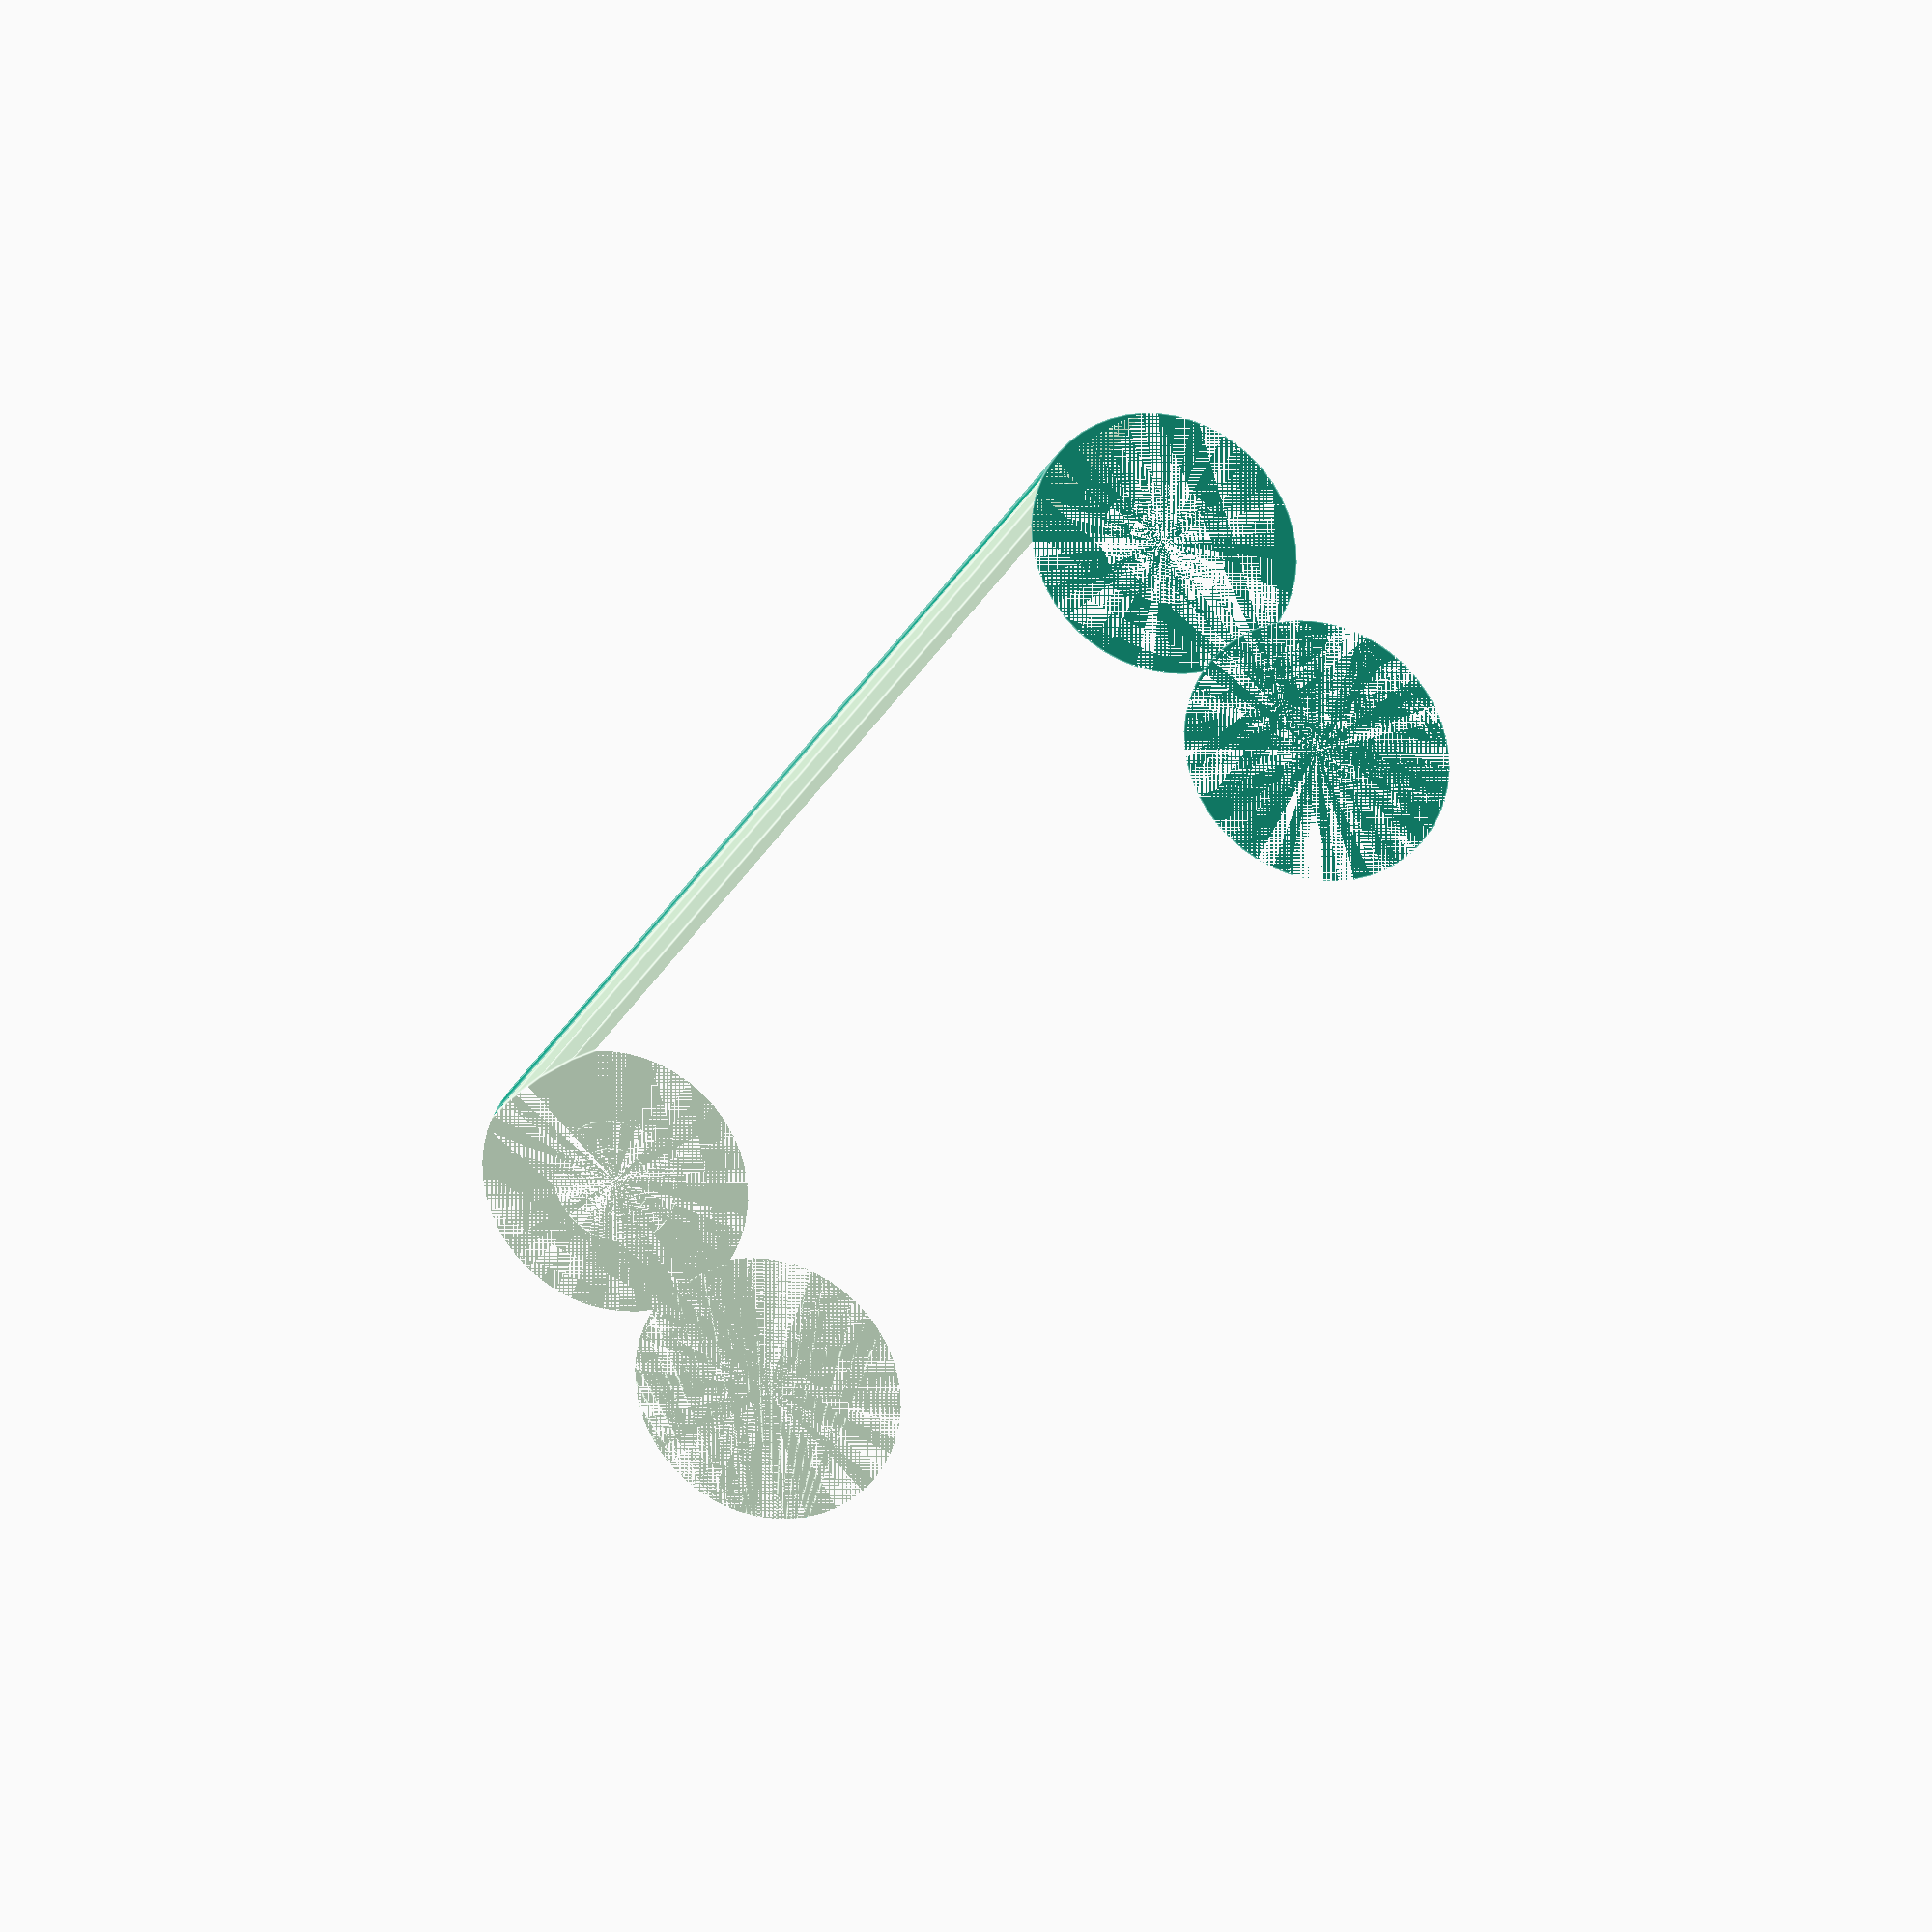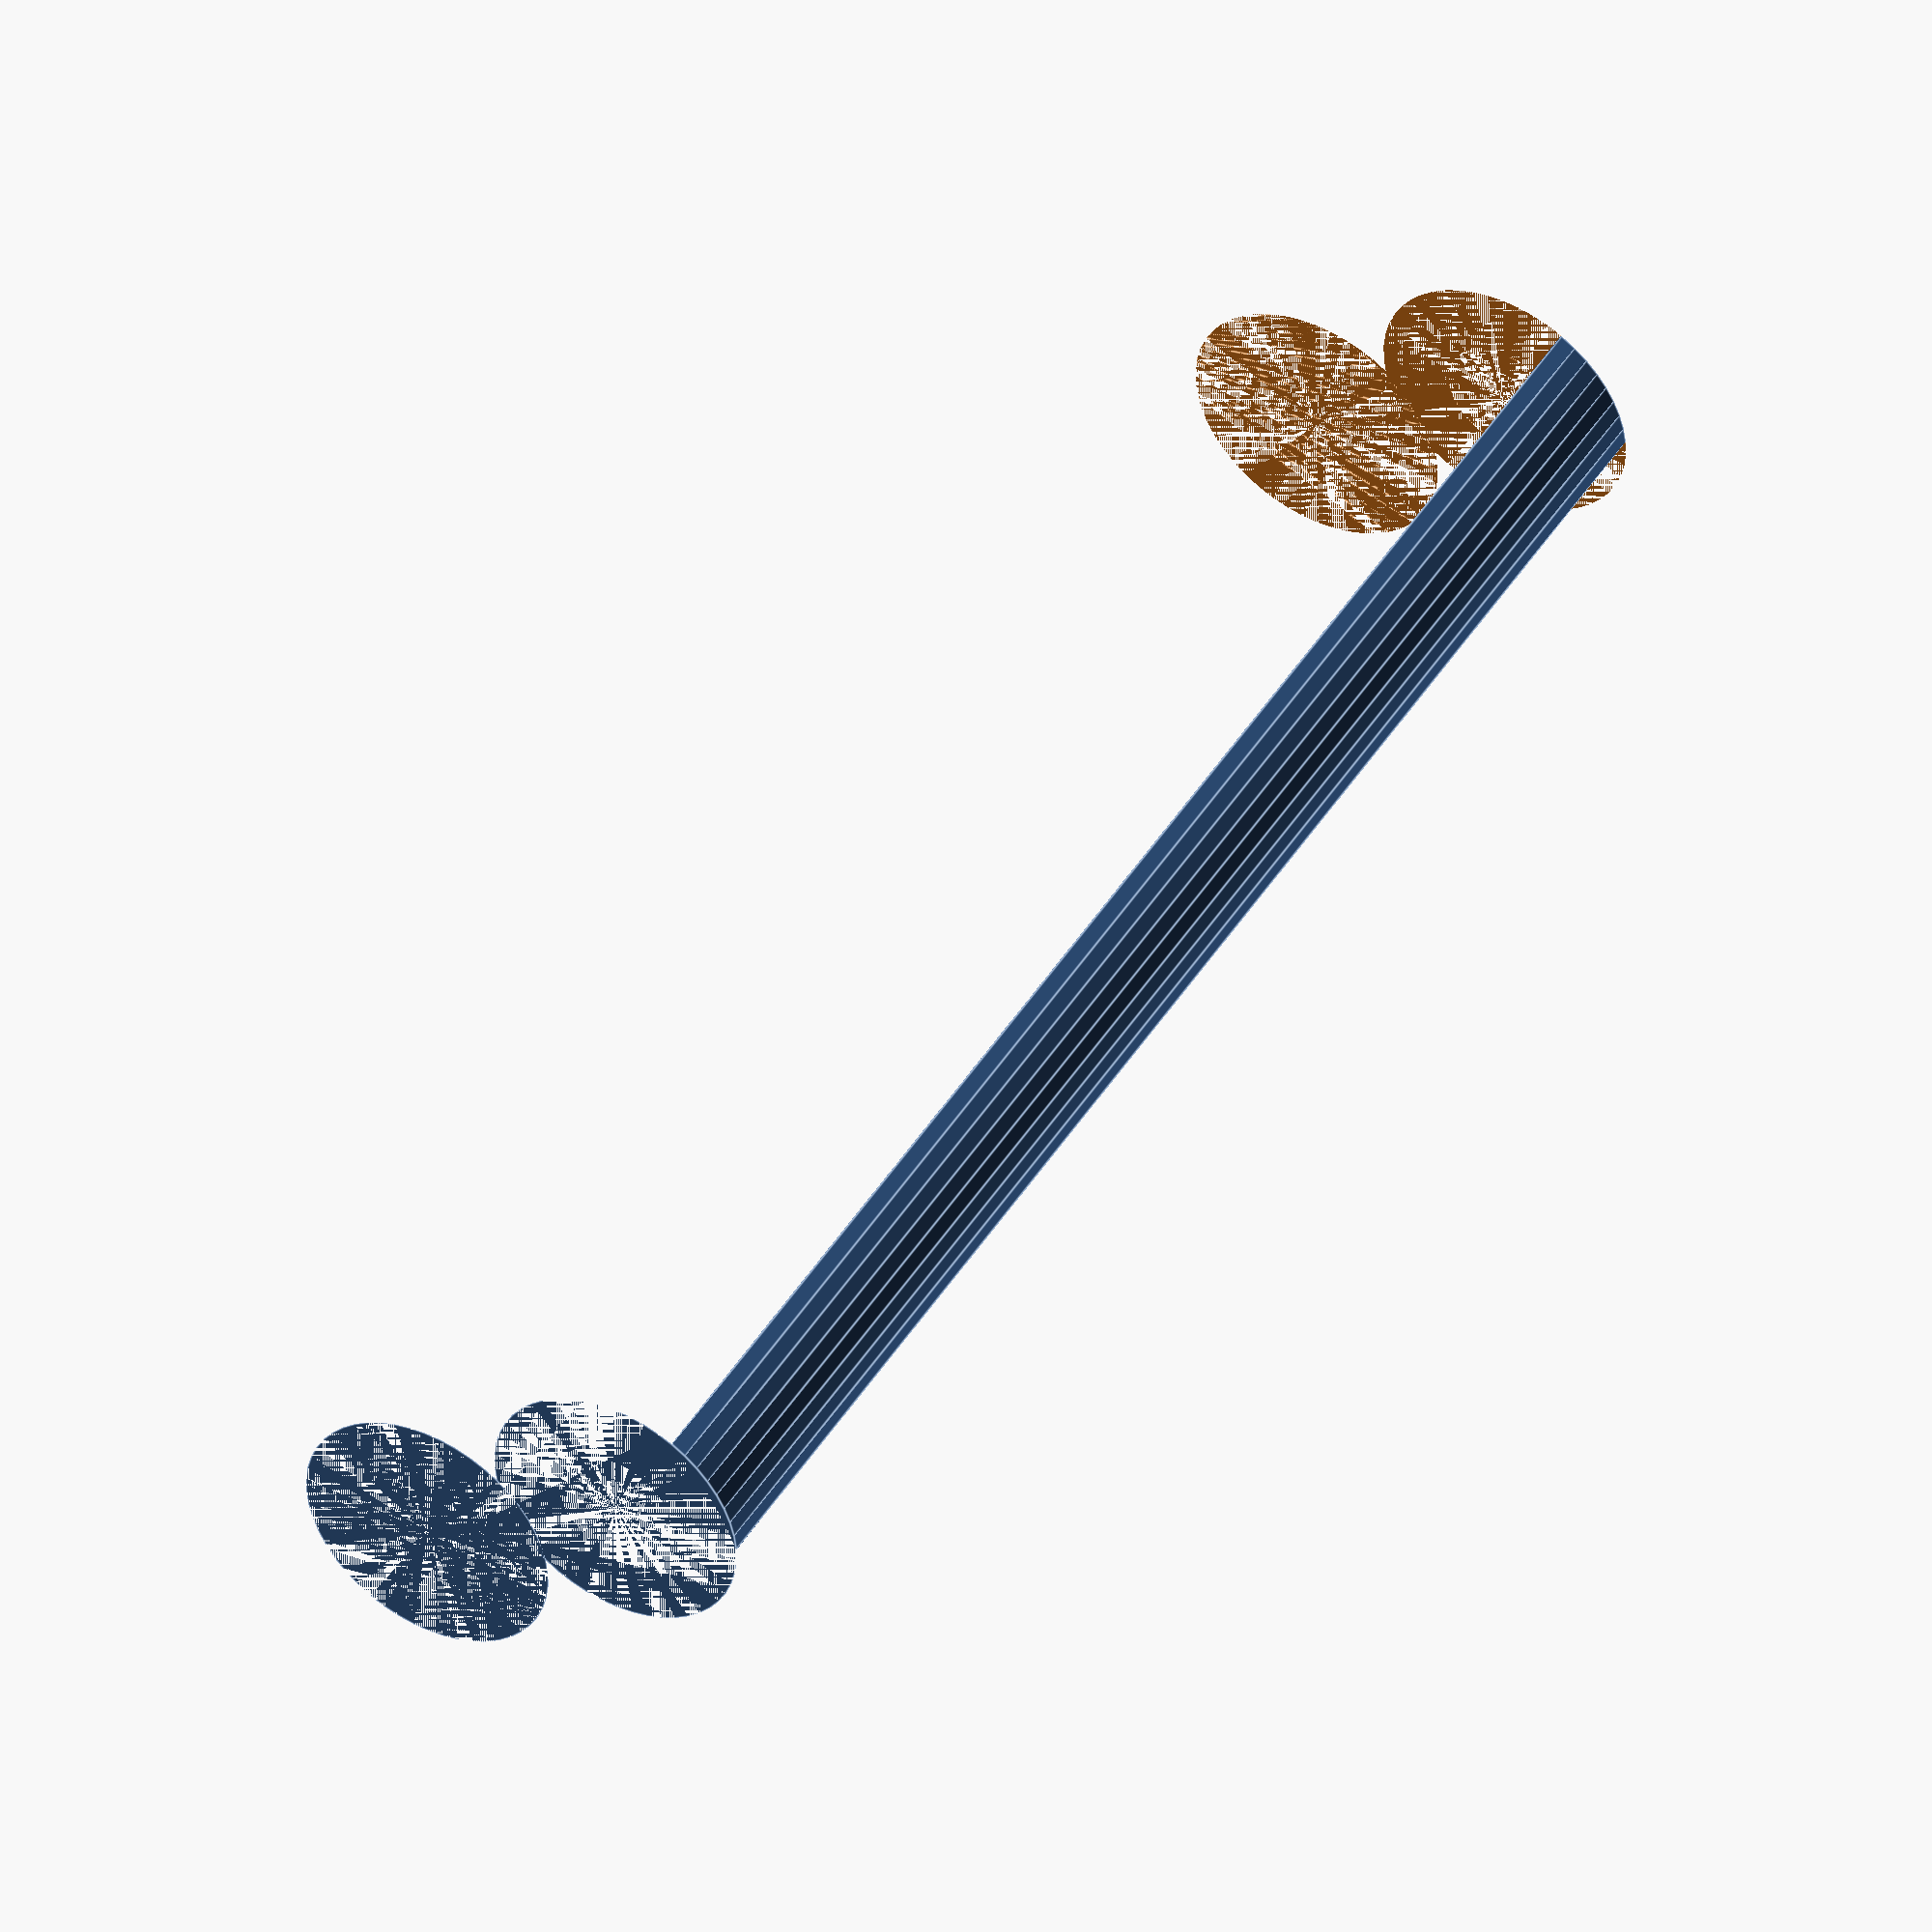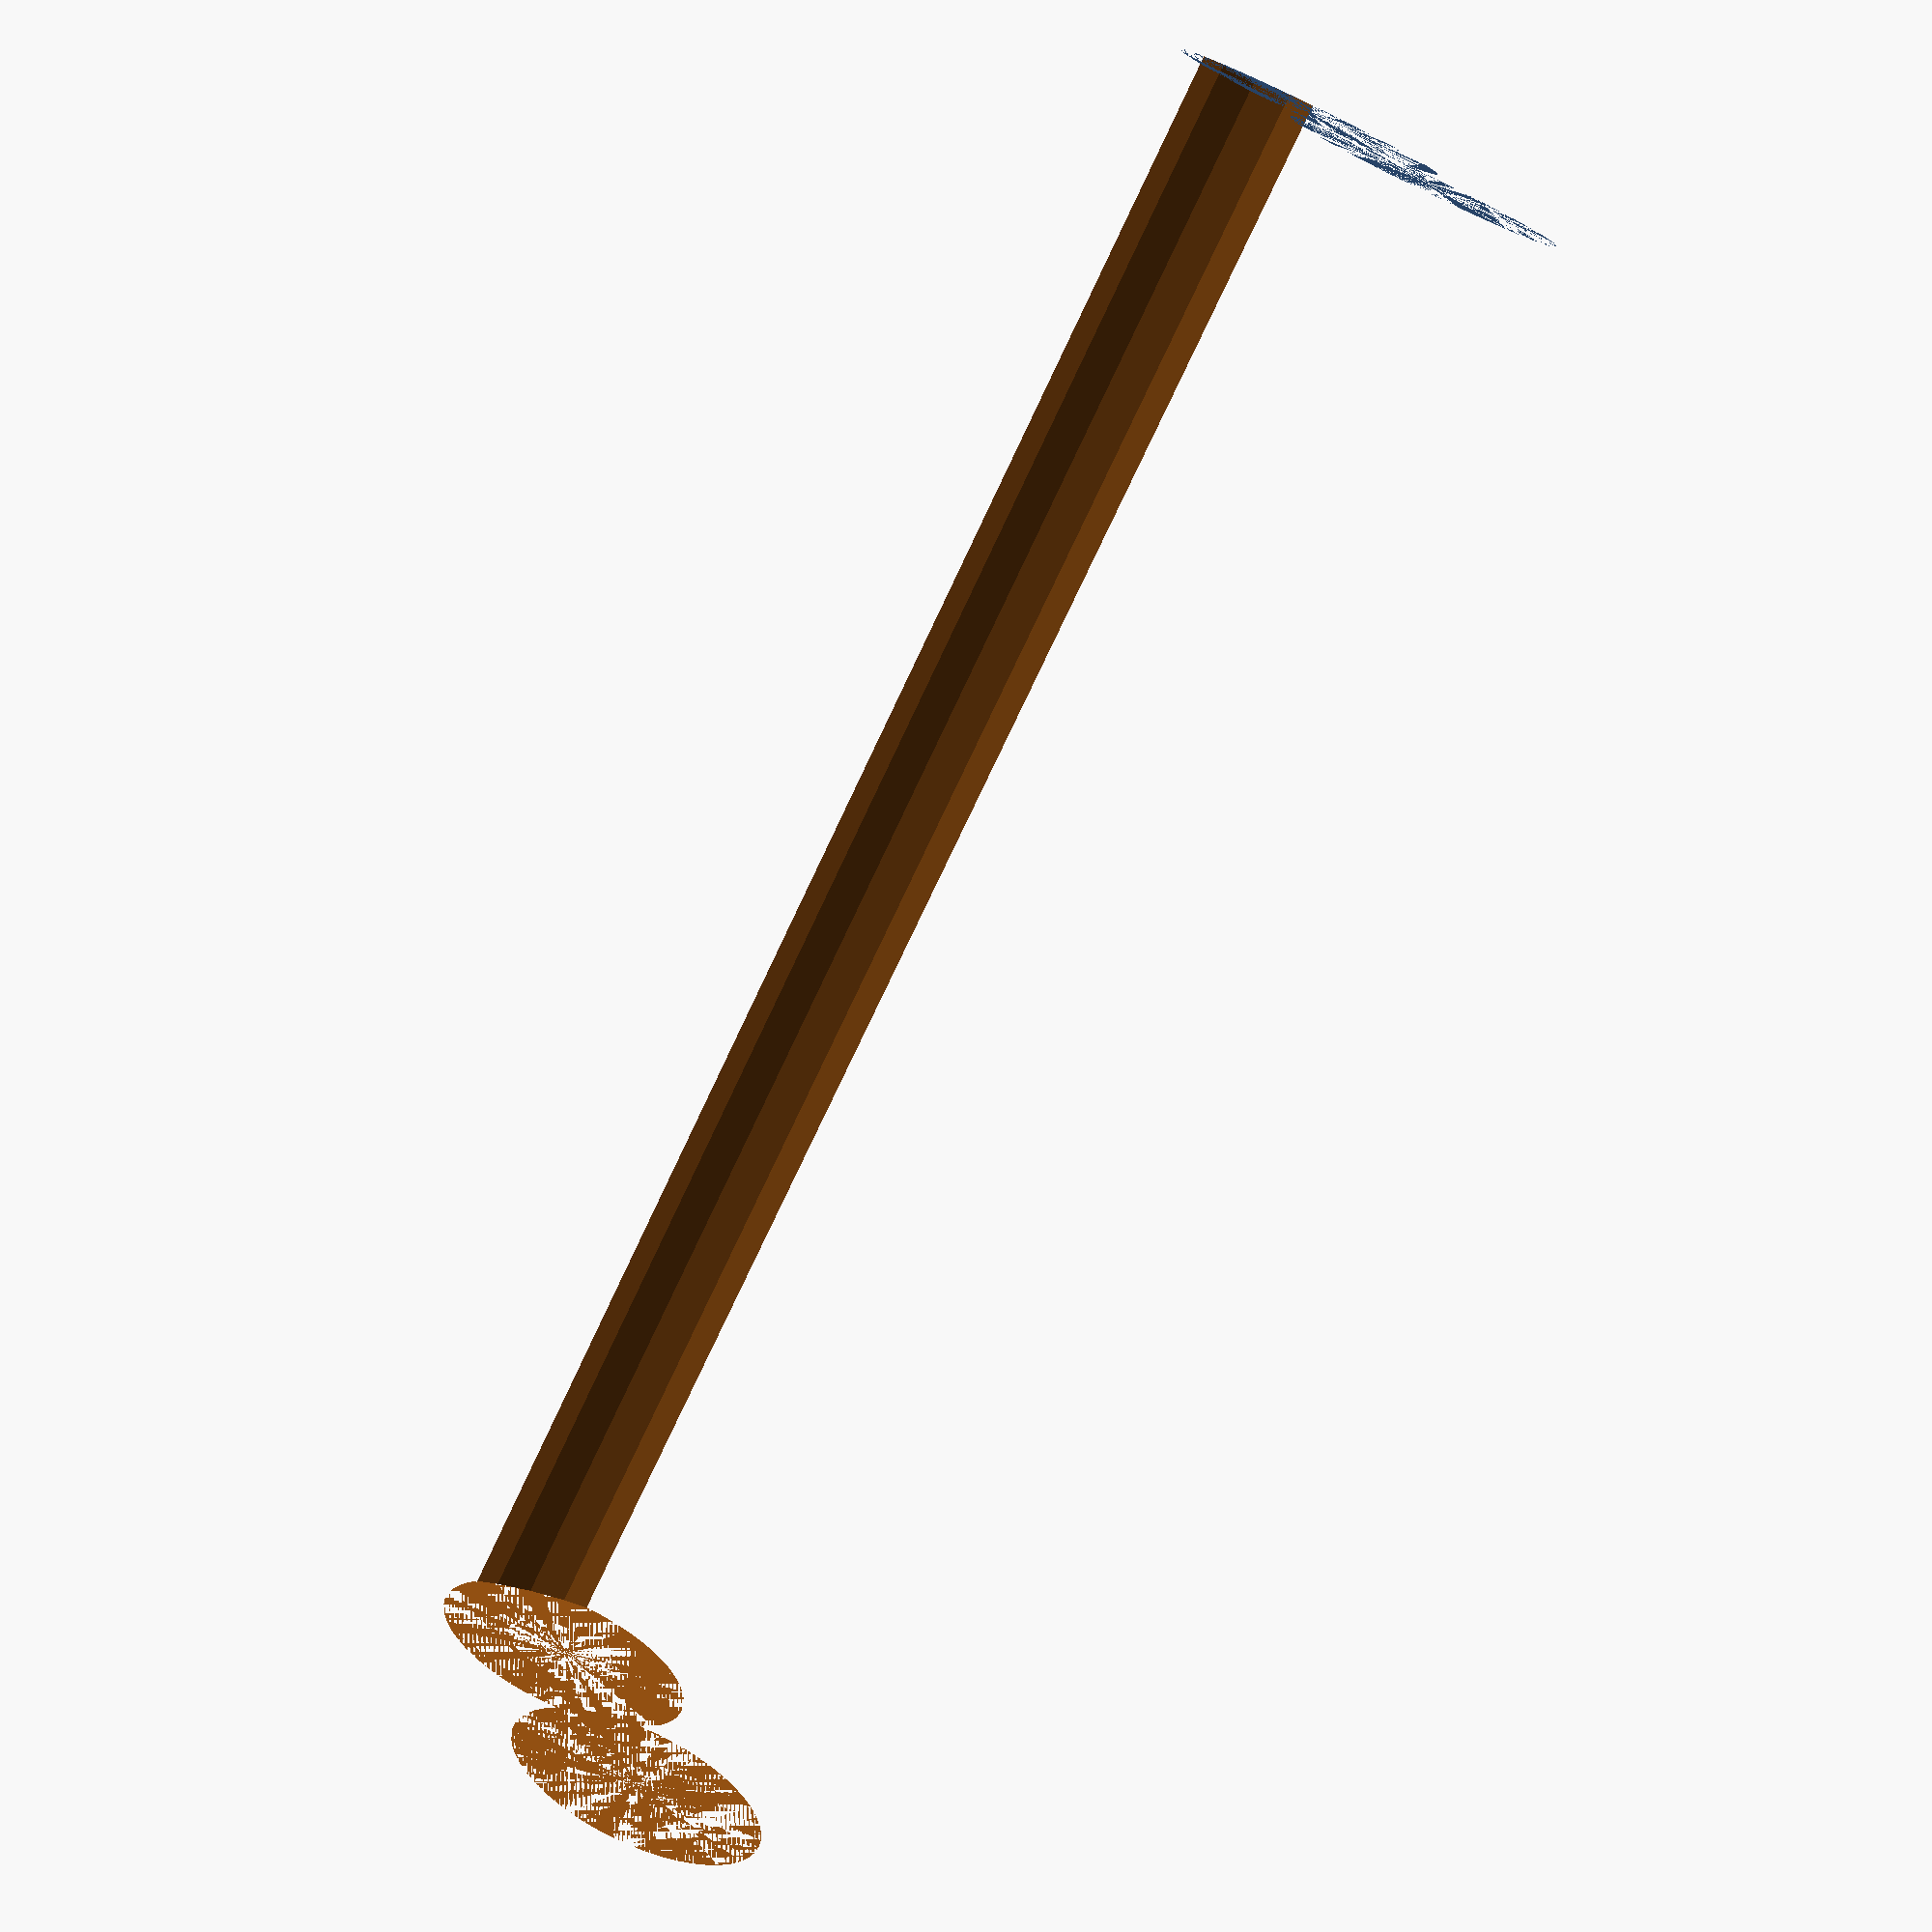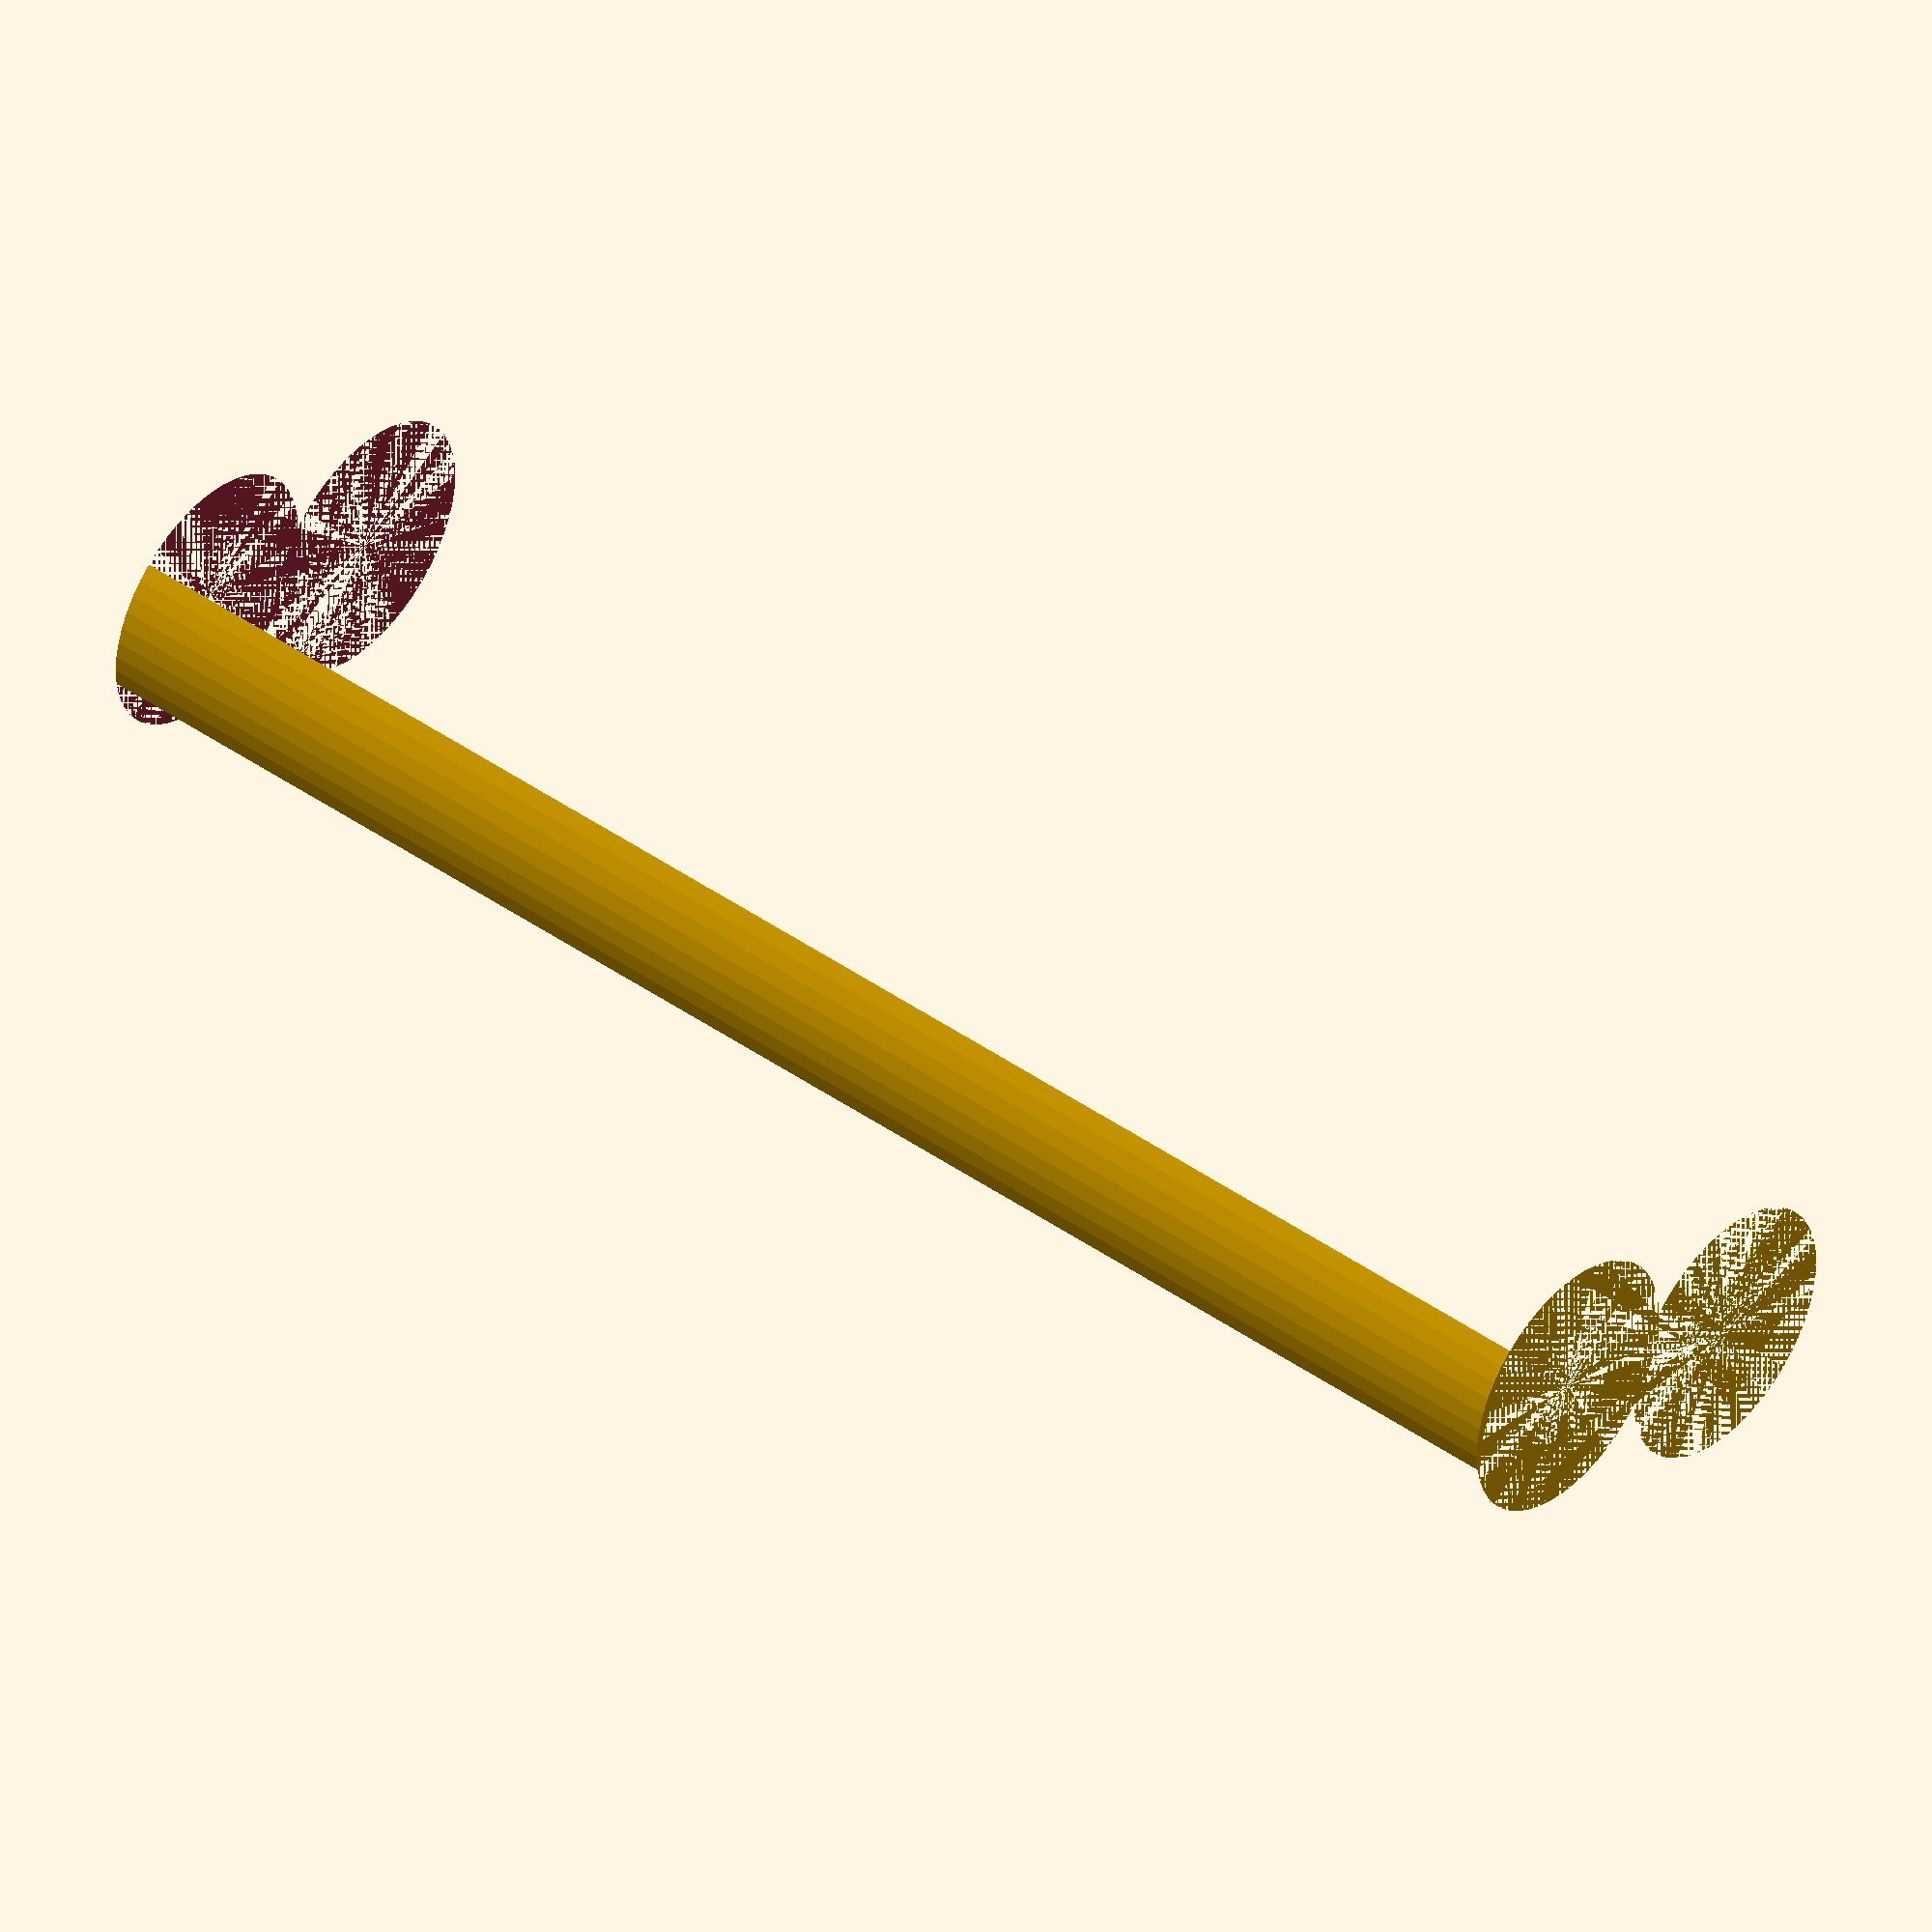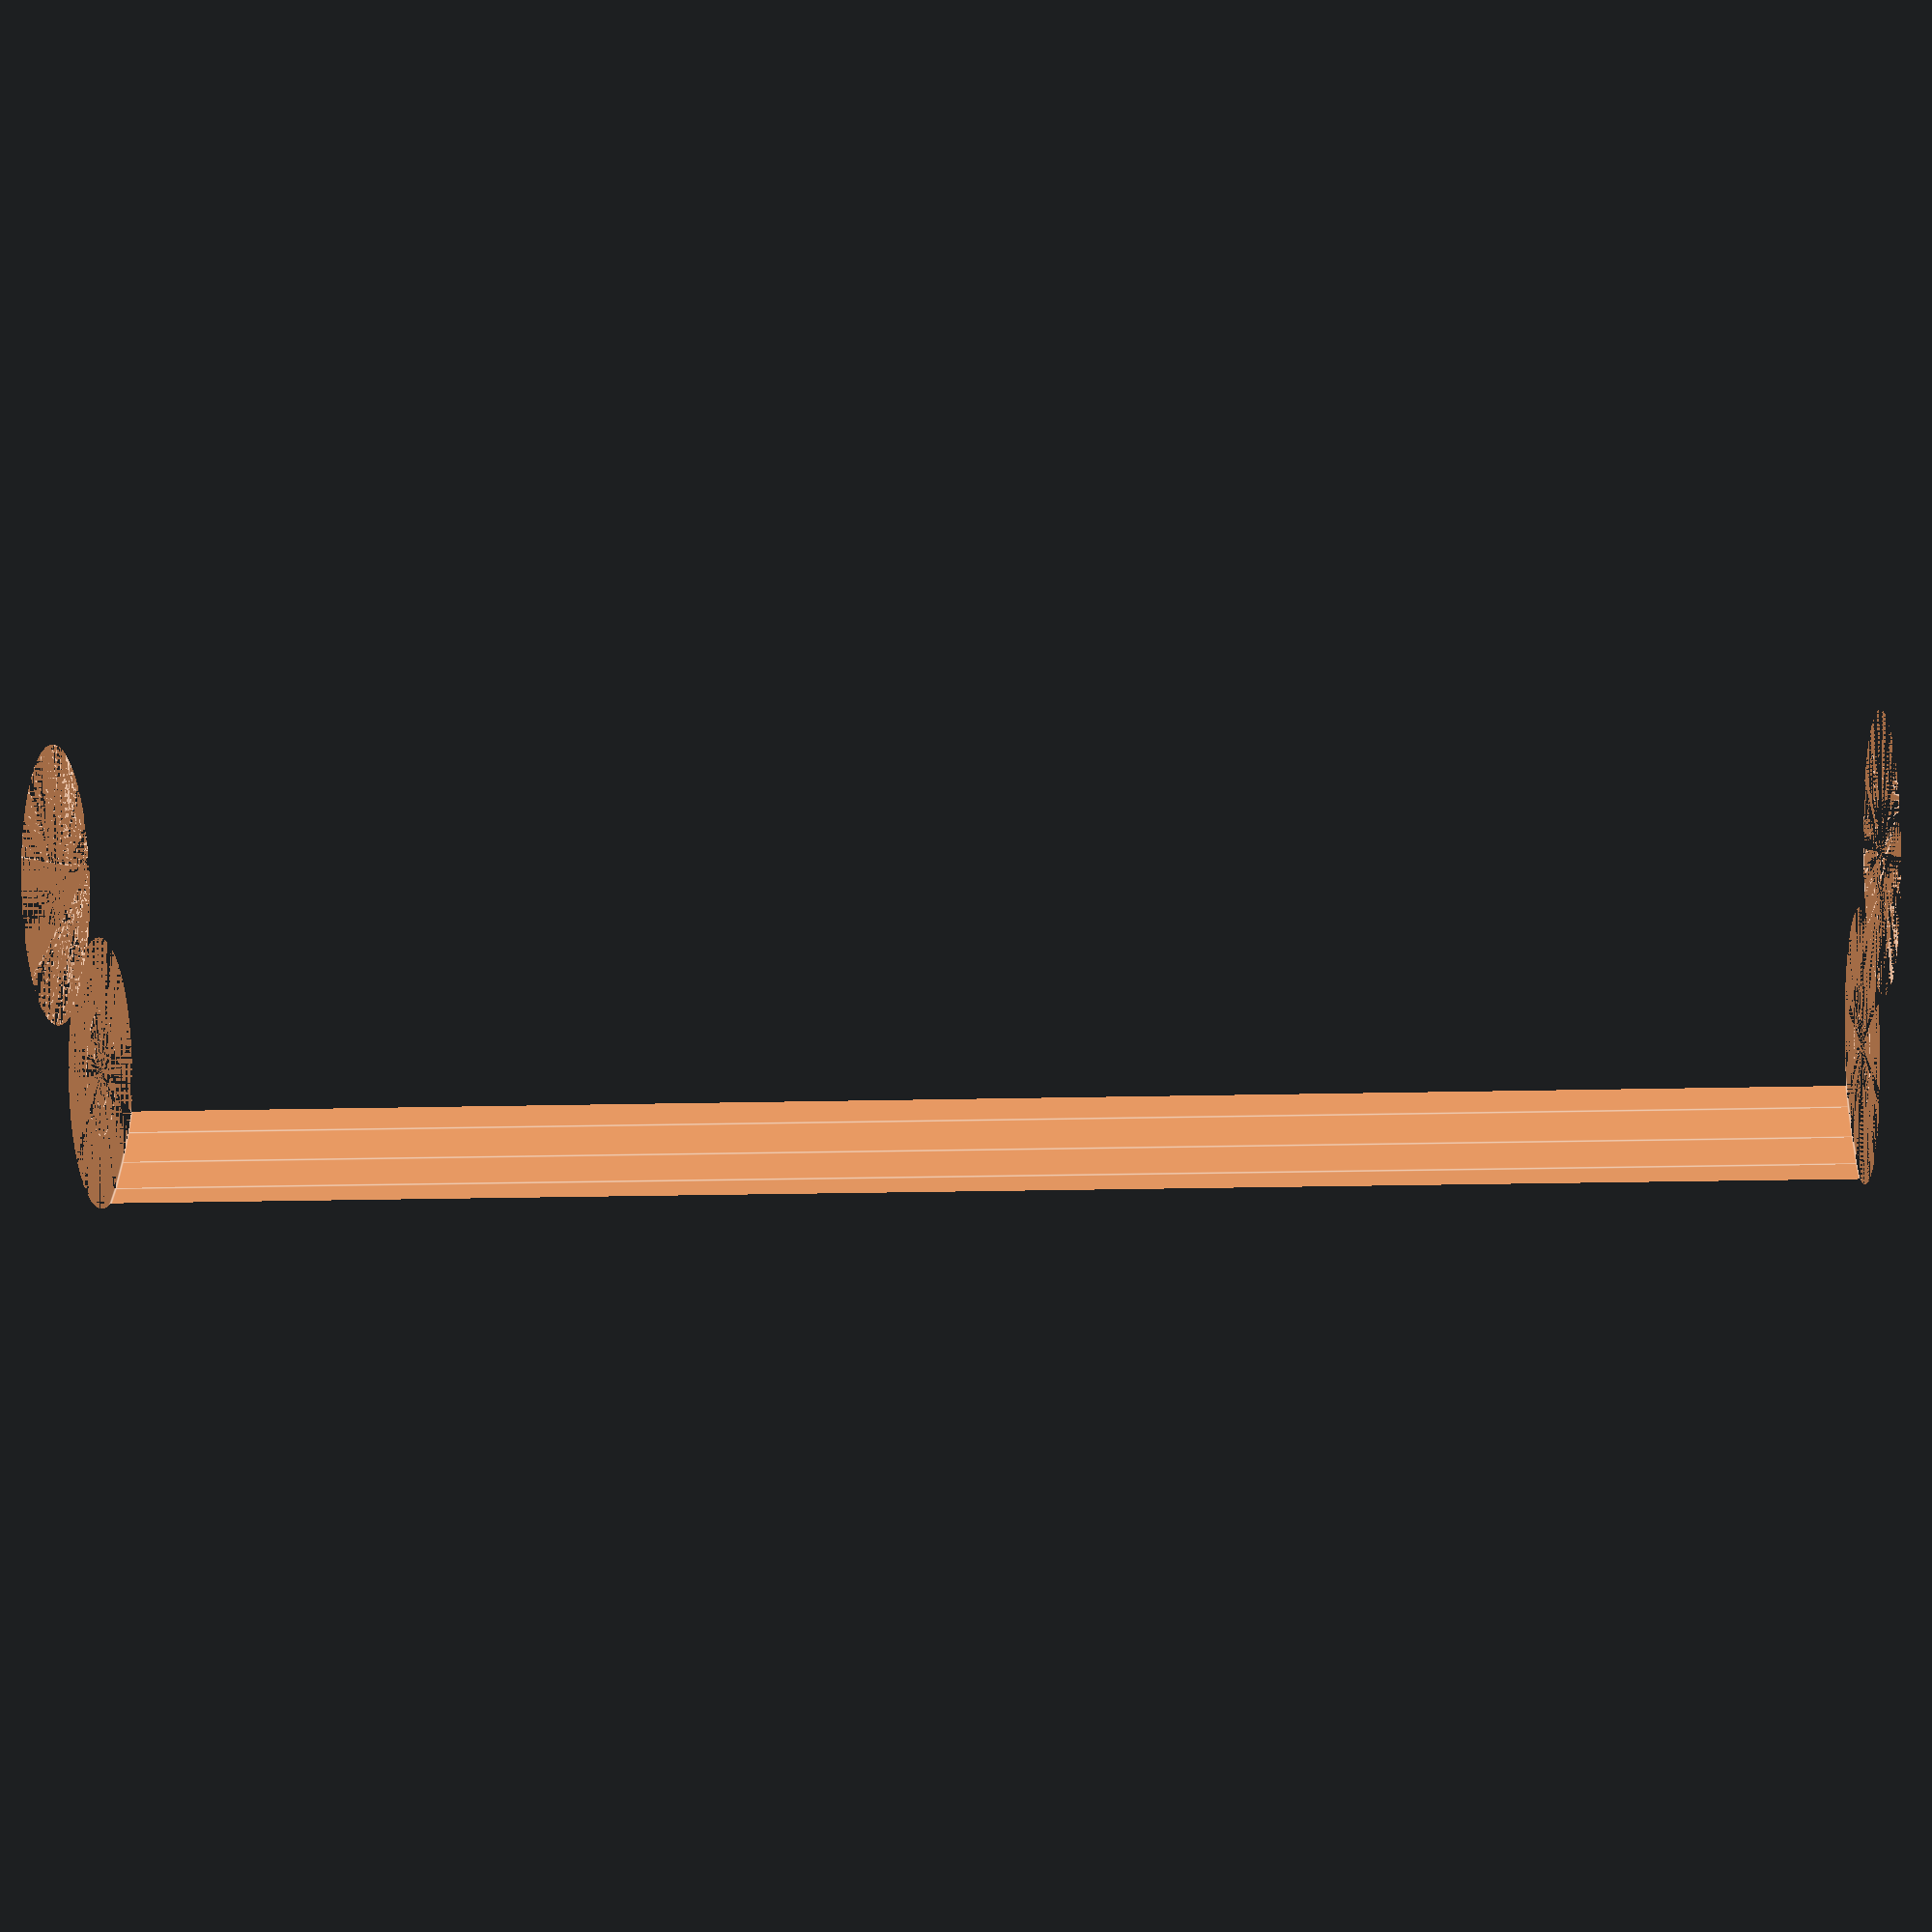
<openscad>
$fn = 50;


difference() {
	union() {
		cylinder(h = 90, r = 7.0000000000);
		translate(v = [-13.0000000000, 0, 0]) {
			cylinder(h = 90, r = 7.0000000000);
		}
	}
	union() {
		cylinder(h = 90, r = 3.2500000000);
		cylinder(h = 90, r = 1.8000000000);
		cylinder(h = 90, r = 1.8000000000);
		cylinder(h = 90, r = 1.8000000000);
		translate(v = [-17.5000000000, 0, 0]) {
			hull() {
				translate(v = [-3.7500000000, 0.0000000000, 0]) {
					cylinder(h = 90, r = 7.5000000000);
				}
				translate(v = [3.7500000000, 0.0000000000, 0]) {
					cylinder(h = 90, r = 7.5000000000);
				}
				translate(v = [-3.7500000000, -0.0000000000, 0]) {
					cylinder(h = 90, r = 7.5000000000);
				}
				translate(v = [3.7500000000, -0.0000000000, 0]) {
					cylinder(h = 90, r = 7.5000000000);
				}
			}
		}
		translate(v = [-10.0000000000, 0, 0.0000000000]) {
			cylinder(h = 90, r = 16.5000000000);
		}
	}
}
</openscad>
<views>
elev=201.9 azim=128.2 roll=17.8 proj=o view=edges
elev=314.7 azim=213.3 roll=209.7 proj=o view=edges
elev=254.9 azim=113.1 roll=25.2 proj=p view=wireframe
elev=137.8 azim=21.4 roll=229.3 proj=o view=solid
elev=196.2 azim=211.1 roll=266.6 proj=p view=edges
</views>
